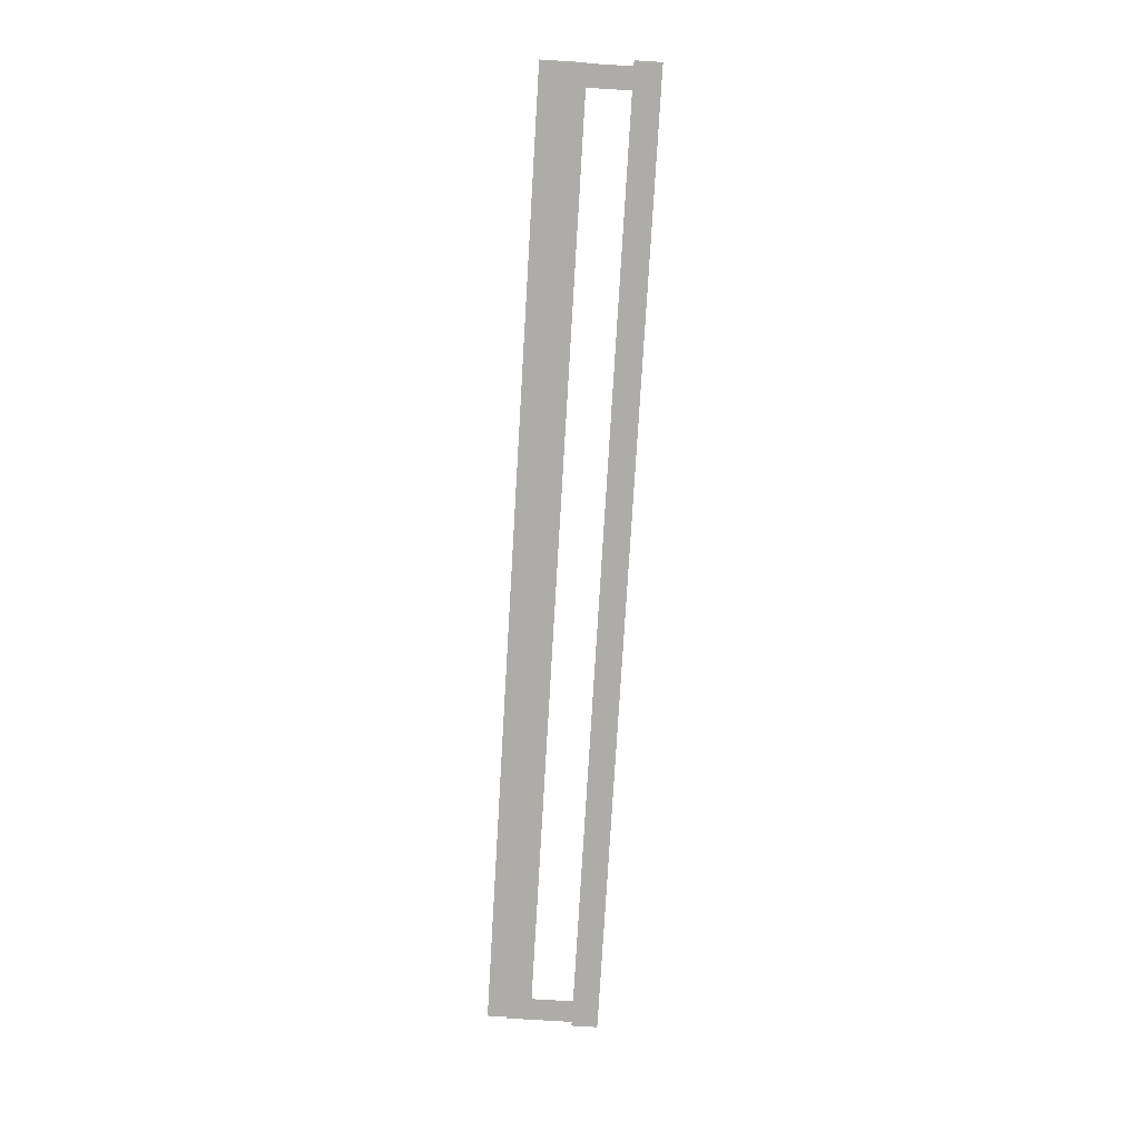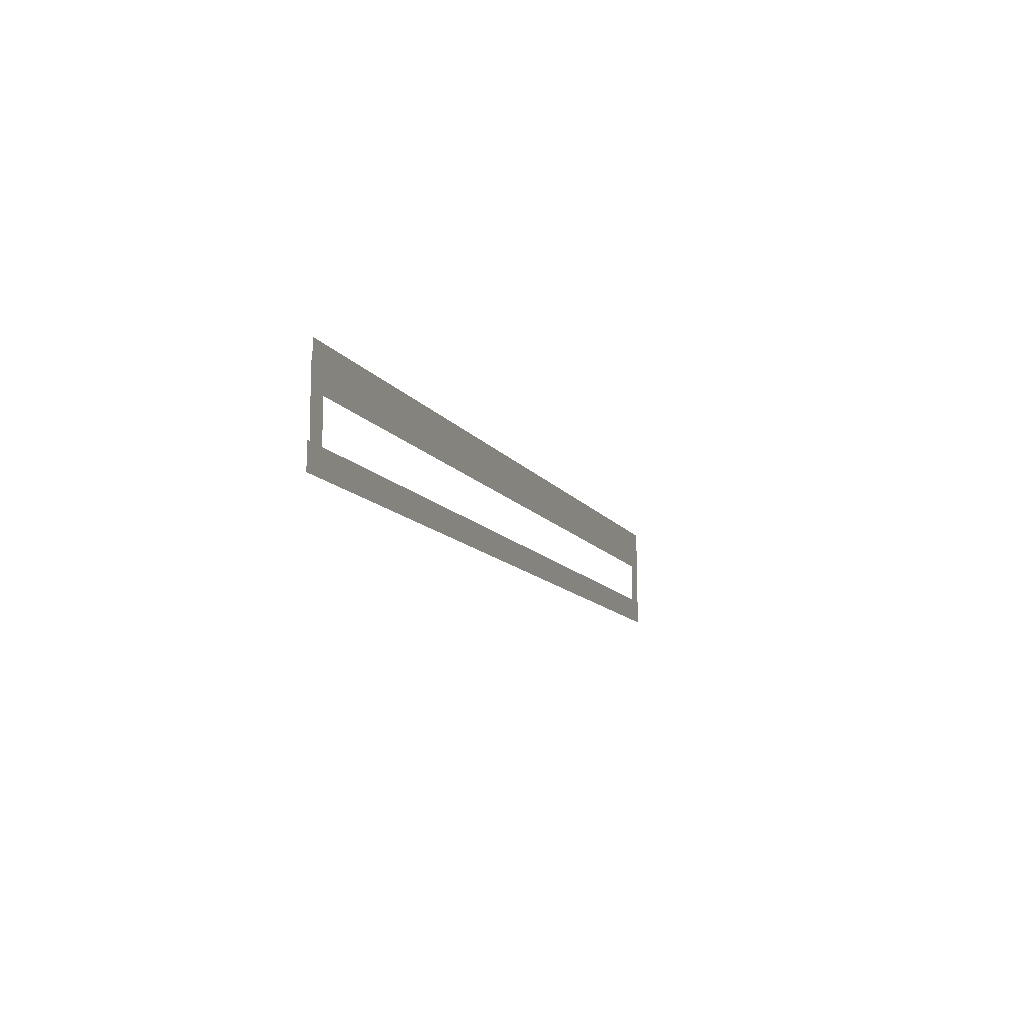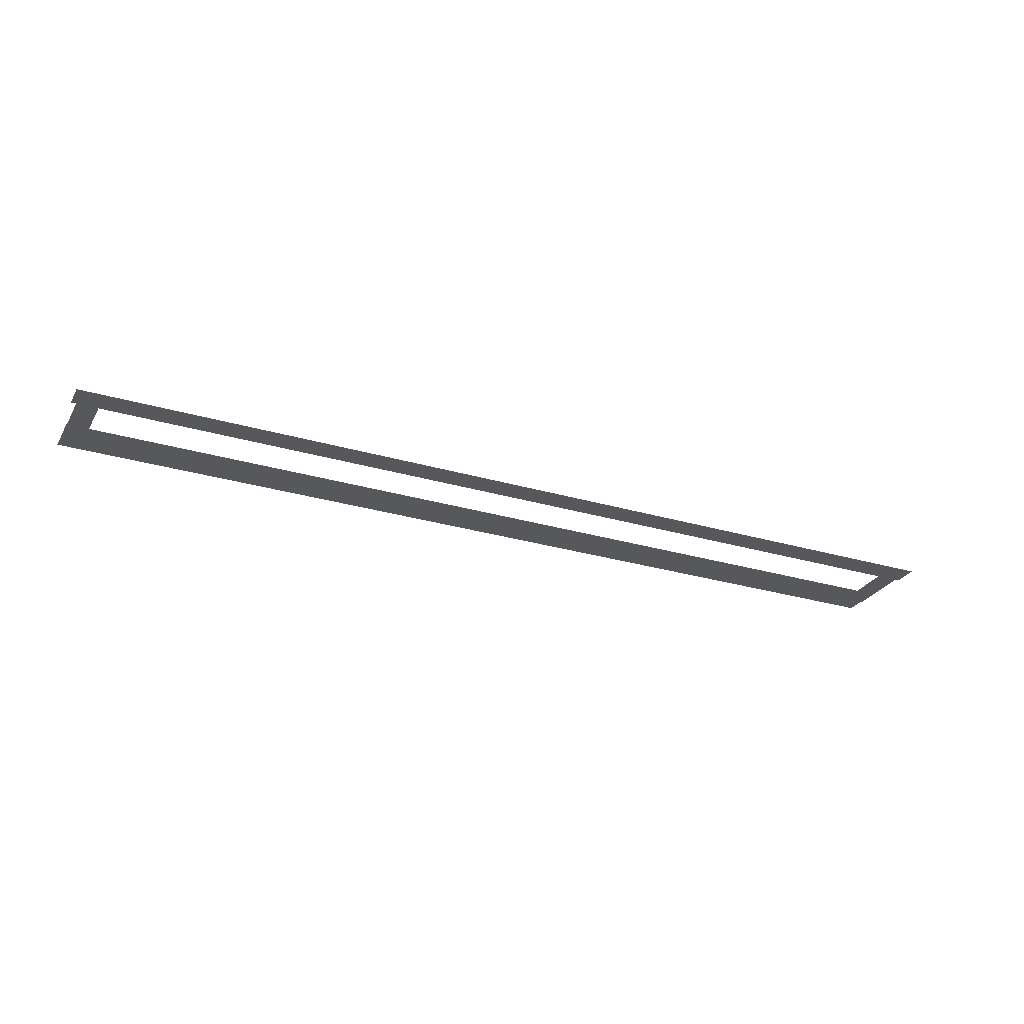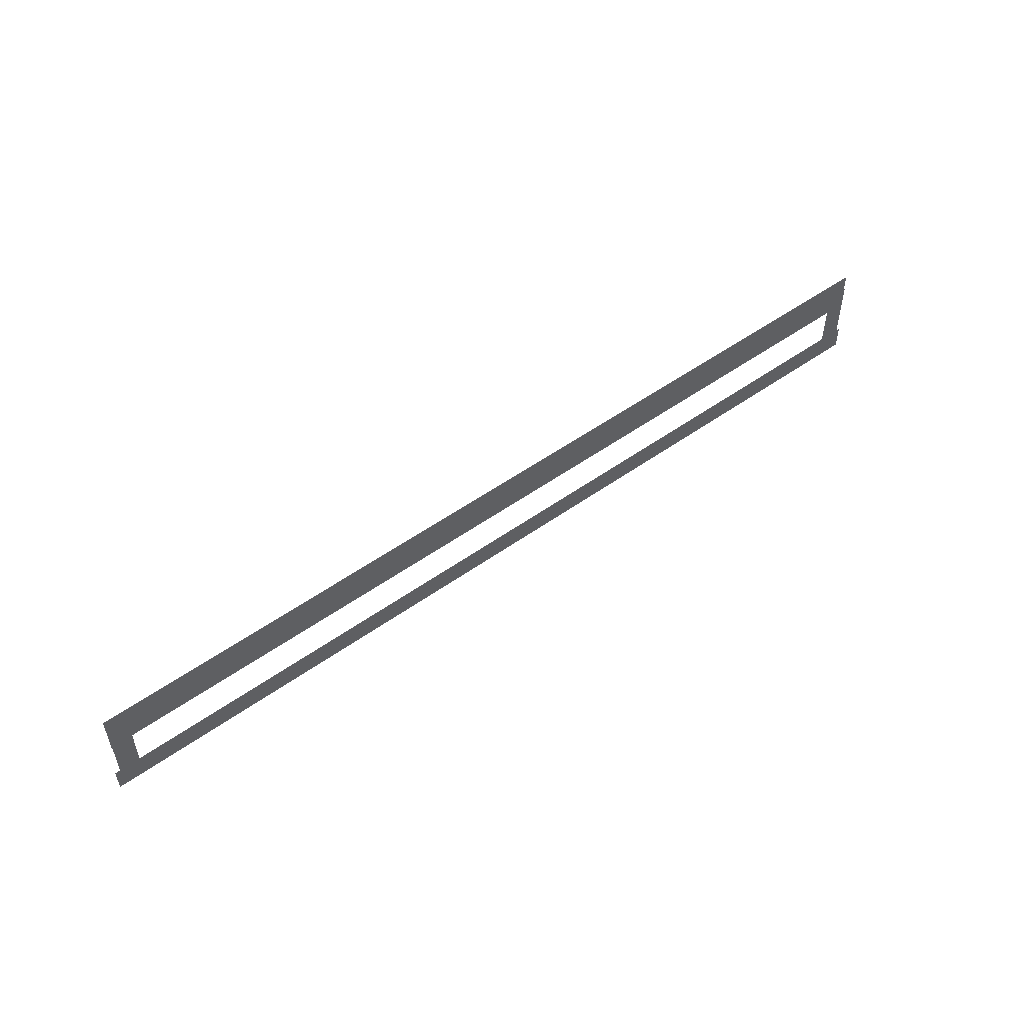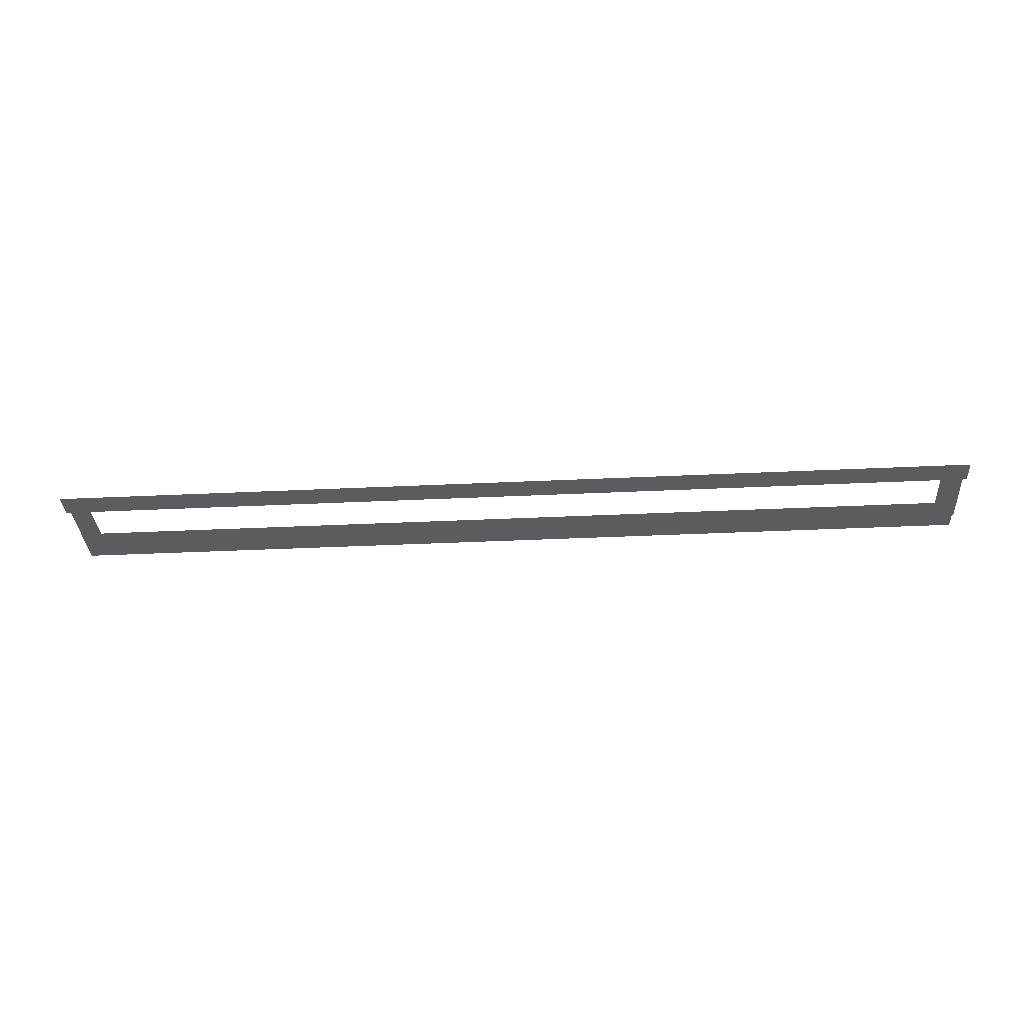
<metadata>
{"format":"obj","ext":"obj","renderer":"f3d","projection":"perspective","resolution":1024,"background":"white","views":[{"elev":-76.6,"azim":-93.4,"up":"+Z"},{"elev":-11.1,"azim":109.8,"up":"+Y"},{"elev":-28.0,"azim":-24.3,"up":"+Z"},{"elev":51.8,"azim":-37.8,"up":"+Y"},{"elev":-33.9,"azim":3.8,"up":"+Z"}]}
</metadata>
<code>
v -38.53 -32.45 0.002
v -38.53 -28.93 0.002
v -39.04 -28.93 0.002
v -39.04 -32.45 0.002
v -39.54 -28.93 0.002
v -39.54 -32.45 0.002
v -38.53 -32.45 0.002
v -39.04 -32.45 0.002
v -39.54 -32.45 0.002
v -80.42 -28.93 0.002
v -80.42 -32.45 0.002
v -79.94 -32.45 0.002
v -79.94 -28.93 0.002
v -79.46 -32.45 0.002
v -79.46 -28.93 0.002
v -80.42 -28.93 0.002
v -79.94 -28.93 0.002
v -79.46 -28.93 0.002
v -41.06 -33.03 0.001
v -39.74 -33.03 0.001
v -39.74 -32.45 0.001
v -41.06 -32.45 0.001
v -39.74 -31.87 0.001
v -41.06 -31.87 0.001
v -42.37 -33.03 0.001
v -41.06 -33.03 0.001
v -41.06 -32.45 0.001
v -42.37 -32.45 0.001
v -41.06 -31.87 0.001
v -42.37 -31.87 0.001
v -43.69 -33.03 0.001
v -42.37 -33.03 0.001
v -42.37 -32.45 0.001
v -43.69 -32.45 0.001
v -42.37 -31.87 0.001
v -43.69 -31.87 0.001
v -45 -33.03 0.001
v -43.69 -33.03 0.001
v -43.69 -32.45 0.001
v -45 -32.45 0.001
v -43.69 -31.87 0.001
v -45 -31.87 0.001
v -46.32 -33.03 0.001
v -45 -33.03 0.001
v -45 -32.45 0.001
v -46.32 -32.45 0.001
v -45 -31.87 0.001
v -46.32 -31.87 0.001
v -47.63 -33.03 0.001
v -46.32 -33.03 0.001
v -46.32 -32.45 0.001
v -47.63 -32.45 0.001
v -46.32 -31.87 0.001
v -47.63 -31.87 0.001
v -48.95 -33.03 0.001
v -47.63 -33.03 0.001
v -47.63 -32.45 0.001
v -48.95 -32.45 0.001
v -47.63 -31.87 0.001
v -48.95 -31.87 0.001
v -50.26 -33.03 0.001
v -48.95 -33.03 0.001
v -48.95 -32.45 0.001
v -50.26 -32.45 0.001
v -48.95 -31.87 0.001
v -50.26 -31.87 0.001
v -51.58 -33.03 0.001
v -50.26 -33.03 0.001
v -50.26 -32.45 0.001
v -51.58 -32.45 0.001
v -50.26 -31.87 0.001
v -51.58 -31.87 0.001
v -52.89 -33.03 0.001
v -51.58 -33.03 0.001
v -51.58 -32.45 0.001
v -52.89 -32.45 0.001
v -51.58 -31.87 0.001
v -52.89 -31.87 0.001
v -54.21 -33.03 0.001
v -52.89 -33.03 0.001
v -52.89 -32.45 0.001
v -54.21 -32.45 0.001
v -52.89 -31.87 0.001
v -54.21 -31.87 0.001
v -55.52 -33.03 0.001
v -54.21 -33.03 0.001
v -54.21 -32.45 0.001
v -55.52 -32.45 0.001
v -54.21 -31.87 0.001
v -55.52 -31.87 0.001
v -56.84 -33.03 0.001
v -55.52 -33.03 0.001
v -55.52 -32.45 0.001
v -56.84 -32.45 0.001
v -55.52 -31.87 0.001
v -56.84 -31.87 0.001
v -58.15 -33.03 0.001
v -56.84 -33.03 0.001
v -56.84 -32.45 0.001
v -58.15 -32.45 0.001
v -56.84 -31.87 0.001
v -58.15 -31.87 0.001
v -59.47 -33.03 0.001
v -58.15 -33.03 0.001
v -58.15 -32.45 0.001
v -59.47 -32.45 0.001
v -58.15 -31.87 0.001
v -59.47 -31.87 0.001
v -60.78 -33.03 0.001
v -59.47 -33.03 0.001
v -59.47 -32.45 0.001
v -60.78 -32.45 0.001
v -59.47 -31.87 0.001
v -60.78 -31.87 0.001
v -62.1 -33.03 0.001
v -60.78 -33.03 0.001
v -60.78 -32.45 0.001
v -62.1 -32.45 0.001
v -60.78 -31.87 0.001
v -62.1 -31.87 0.001
v -63.41 -33.03 0.001
v -62.1 -33.03 0.001
v -62.1 -32.45 0.001
v -63.41 -32.45 0.001
v -62.1 -31.87 0.001
v -63.41 -31.87 0.001
v -64.73 -33.03 0.001
v -63.41 -33.03 0.001
v -63.41 -32.45 0.001
v -64.73 -32.45 0.001
v -63.41 -31.87 0.001
v -64.73 -31.87 0.001
v -66.04 -33.03 0.001
v -64.73 -33.03 0.001
v -64.73 -32.45 0.001
v -66.04 -32.45 0.001
v -64.73 -31.87 0.001
v -66.04 -31.87 0.001
v -67.36 -33.03 0.001
v -66.04 -33.03 0.001
v -66.04 -32.45 0.001
v -67.36 -32.45 0.001
v -66.04 -31.87 0.001
v -67.36 -31.87 0.001
v -68.67 -33.03 0.001
v -67.36 -33.03 0.001
v -67.36 -32.45 0.001
v -68.67 -32.45 0.001
v -67.36 -31.87 0.001
v -68.67 -31.87 0.001
v -69.99 -33.03 0.001
v -68.67 -33.03 0.001
v -68.67 -32.45 0.001
v -69.99 -32.45 0.001
v -68.67 -31.87 0.001
v -69.99 -31.87 0.001
v -71.3 -33.03 0.001
v -69.99 -33.03 0.001
v -69.99 -32.45 0.001
v -71.3 -32.45 0.001
v -69.99 -31.87 0.001
v -71.3 -31.87 0.001
v -72.62 -33.03 0.001
v -71.3 -33.03 0.001
v -71.3 -32.45 0.001
v -72.62 -32.45 0.001
v -71.3 -31.87 0.001
v -72.62 -31.87 0.001
v -73.93 -33.03 0.001
v -72.62 -33.03 0.001
v -72.62 -32.45 0.001
v -73.93 -32.45 0.001
v -72.62 -31.87 0.001
v -73.93 -31.87 0.001
v -75.25 -33.03 0.001
v -73.93 -33.03 0.001
v -73.93 -32.45 0.001
v -75.25 -32.45 0.001
v -73.93 -31.87 0.001
v -75.25 -31.87 0.001
v -76.56 -33.03 0.001
v -75.25 -33.03 0.001
v -75.25 -32.45 0.001
v -76.56 -32.45 0.001
v -75.25 -31.87 0.001
v -76.56 -31.87 0.001
v -77.88 -33.03 0.001
v -76.56 -33.03 0.001
v -76.56 -32.45 0.001
v -77.88 -32.45 0.001
v -76.56 -31.87 0.001
v -77.88 -31.87 0.001
v -79.19 -33.03 0.001
v -77.88 -33.03 0.001
v -77.88 -32.45 0.001
v -79.19 -32.45 0.001
v -77.88 -31.87 0.001
v -79.19 -31.87 0.001
v -39.74 -33.03 0.001
v -38.34 -33.03 0.001
v -38.34 -32.45 0.001
v -39.74 -32.45 0.001
v -38.34 -31.87 0.001
v -39.74 -31.87 0.001
v -79.94 -33.03 0.001
v -79.19 -33.03 0.001
v -79.19 -32.45 0.001
v -79.94 -32.45 0.001
v -79.19 -31.87 0.001
v -79.94 -31.87 0.001
v -80.64 -33.03 0.001
v -80.64 -32.45 0.001
v -80.64 -31.87 0.001
v -76.37 -28.06 0
v -79.43 -28.06 0
v -79.43 -29.03 0
v -76.37 -29.03 0
v -79.43 -29.99 0
v -76.37 -29.99 0
v -73.3 -28.06 0
v -76.37 -28.06 0
v -76.37 -29.03 0
v -73.3 -29.03 0
v -76.37 -29.99 0
v -73.3 -29.99 0
v -70.24 -28.06 0
v -73.3 -28.06 0
v -73.3 -29.03 0
v -70.24 -29.03 0
v -73.3 -29.99 0
v -70.24 -29.99 0
v -67.17 -28.06 0
v -70.24 -28.06 0
v -70.24 -29.03 0
v -67.17 -29.03 0
v -70.24 -29.99 0
v -67.17 -29.99 0
v -64.11 -28.06 0
v -67.17 -28.06 0
v -67.17 -29.03 0
v -64.11 -29.03 0
v -67.17 -29.99 0
v -64.11 -29.99 0
v -61.04 -28.06 0
v -64.11 -28.06 0
v -64.11 -29.03 0
v -61.04 -29.03 0
v -64.11 -29.99 0
v -61.04 -29.99 0
v -57.98 -28.06 0
v -61.04 -28.06 0
v -61.04 -29.03 0
v -57.98 -29.03 0
v -61.04 -29.99 0
v -57.98 -29.99 0
v -54.91 -28.06 0
v -57.98 -28.06 0
v -57.98 -29.03 0
v -54.91 -29.03 0
v -57.98 -29.99 0
v -54.91 -29.99 0
v -51.85 -28.06 0
v -54.91 -28.06 0
v -54.91 -29.03 0
v -51.85 -29.03 0
v -54.91 -29.99 0
v -51.85 -29.99 0
v -48.78 -28.06 0
v -51.85 -28.06 0
v -51.85 -29.03 0
v -48.78 -29.03 0
v -51.85 -29.99 0
v -48.78 -29.99 0
v -45.72 -28.06 0
v -48.78 -28.06 0
v -48.78 -29.03 0
v -45.72 -29.03 0
v -48.78 -29.99 0
v -45.72 -29.99 0
v -42.65 -28.06 0
v -45.72 -28.06 0
v -45.72 -29.03 0
v -42.65 -29.03 0
v -45.72 -29.99 0
v -42.65 -29.99 0
v -39.59 -28.06 0
v -42.65 -28.06 0
v -42.65 -29.03 0
v -39.59 -29.03 0
v -42.65 -29.99 0
v -39.59 -29.99 0
v -79.43 -28.06 0
v -80.45 -28.06 0
v -80.45 -29.03 0
v -79.43 -29.03 0
v -80.45 -29.99 0
v -79.43 -29.99 0
v -39.04 -28.06 0
v -39.59 -28.06 0
v -39.59 -29.03 0
v -39.04 -29.03 0
v -39.59 -29.99 0
v -39.04 -29.99 0
v -38.6 -28.06 0
v -38.6 -29.03 0
v -38.6 -29.99 0
g Terrain_(6)_1636_5
f 1 3 2
f 4 3 1
f 4 5 3
f 6 5 4
f 7 4 1
f 8 4 7
f 8 6 4
f 9 6 8
f 10 12 11
f 13 12 10
f 13 14 12
f 15 14 13
f 16 13 10
f 17 13 16
f 17 15 13
f 18 15 17
f 19 21 20
f 22 21 19
f 22 23 21
f 24 23 22
f 25 27 26
f 28 27 25
f 28 29 27
f 30 29 28
f 31 33 32
f 34 33 31
f 34 35 33
f 36 35 34
f 37 39 38
f 40 39 37
f 40 41 39
f 42 41 40
f 43 45 44
f 46 45 43
f 46 47 45
f 48 47 46
f 49 51 50
f 52 51 49
f 52 53 51
f 54 53 52
f 55 57 56
f 58 57 55
f 58 59 57
f 60 59 58
f 61 63 62
f 64 63 61
f 64 65 63
f 66 65 64
f 67 69 68
f 70 69 67
f 70 71 69
f 72 71 70
f 73 75 74
f 76 75 73
f 76 77 75
f 78 77 76
f 79 81 80
f 82 81 79
f 82 83 81
f 84 83 82
f 85 87 86
f 88 87 85
f 88 89 87
f 90 89 88
f 91 93 92
f 94 93 91
f 94 95 93
f 96 95 94
f 97 99 98
f 100 99 97
f 100 101 99
f 102 101 100
f 103 105 104
f 106 105 103
f 106 107 105
f 108 107 106
f 109 111 110
f 112 111 109
f 112 113 111
f 114 113 112
f 115 117 116
f 118 117 115
f 118 119 117
f 120 119 118
f 121 123 122
f 124 123 121
f 124 125 123
f 126 125 124
f 127 129 128
f 130 129 127
f 130 131 129
f 132 131 130
f 133 135 134
f 136 135 133
f 136 137 135
f 138 137 136
f 139 141 140
f 142 141 139
f 142 143 141
f 144 143 142
f 145 147 146
f 148 147 145
f 148 149 147
f 150 149 148
f 151 153 152
f 154 153 151
f 154 155 153
f 156 155 154
f 157 159 158
f 160 159 157
f 160 161 159
f 162 161 160
f 163 165 164
f 166 165 163
f 166 167 165
f 168 167 166
f 169 171 170
f 172 171 169
f 172 173 171
f 174 173 172
f 175 177 176
f 178 177 175
f 178 179 177
f 180 179 178
f 181 183 182
f 184 183 181
f 184 185 183
f 186 185 184
f 187 189 188
f 190 189 187
f 190 191 189
f 192 191 190
f 193 195 194
f 196 195 193
f 196 197 195
f 198 197 196
f 199 201 200
f 202 201 199
f 202 203 201
f 204 203 202
f 205 207 206
f 208 207 205
f 208 209 207
f 210 209 208
f 211 208 205
f 212 208 211
f 212 210 208
f 213 210 212
f 214 216 215
f 217 216 214
f 217 218 216
f 219 218 217
f 220 222 221
f 223 222 220
f 223 224 222
f 225 224 223
f 226 228 227
f 229 228 226
f 229 230 228
f 231 230 229
f 232 234 233
f 235 234 232
f 235 236 234
f 237 236 235
f 238 240 239
f 241 240 238
f 241 242 240
f 243 242 241
f 244 246 245
f 247 246 244
f 247 248 246
f 249 248 247
f 250 252 251
f 253 252 250
f 253 254 252
f 255 254 253
f 256 258 257
f 259 258 256
f 259 260 258
f 261 260 259
f 262 264 263
f 265 264 262
f 265 266 264
f 267 266 265
f 268 270 269
f 271 270 268
f 271 272 270
f 273 272 271
f 274 276 275
f 277 276 274
f 277 278 276
f 279 278 277
f 280 282 281
f 283 282 280
f 283 284 282
f 285 284 283
f 286 288 287
f 289 288 286
f 289 290 288
f 291 290 289
f 292 294 293
f 295 294 292
f 295 296 294
f 297 296 295
f 298 300 299
f 301 300 298
f 301 302 300
f 303 302 301
f 304 301 298
f 305 301 304
f 305 303 301
f 306 303 305

</code>
